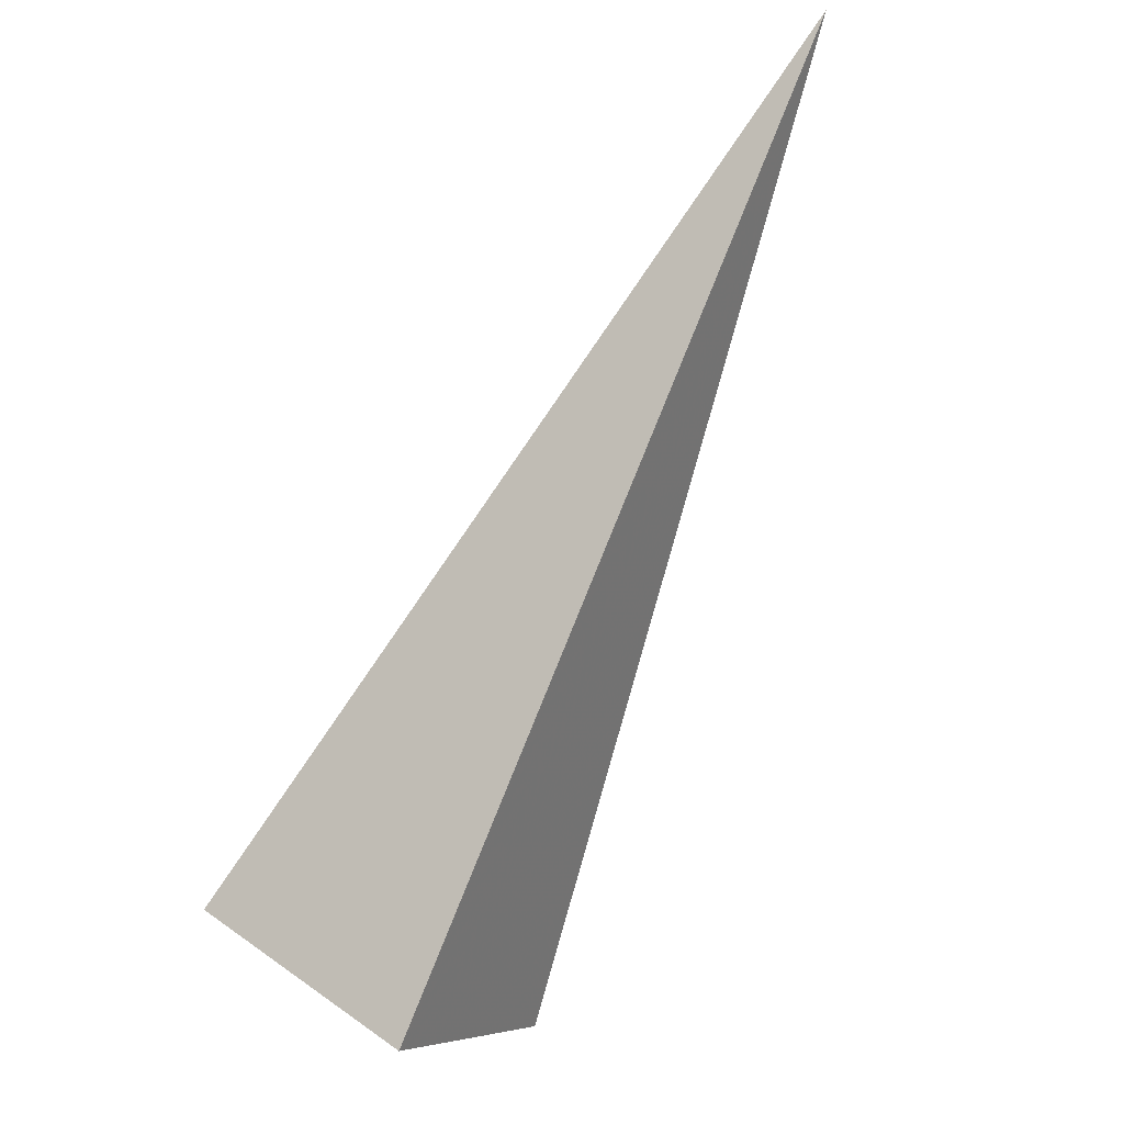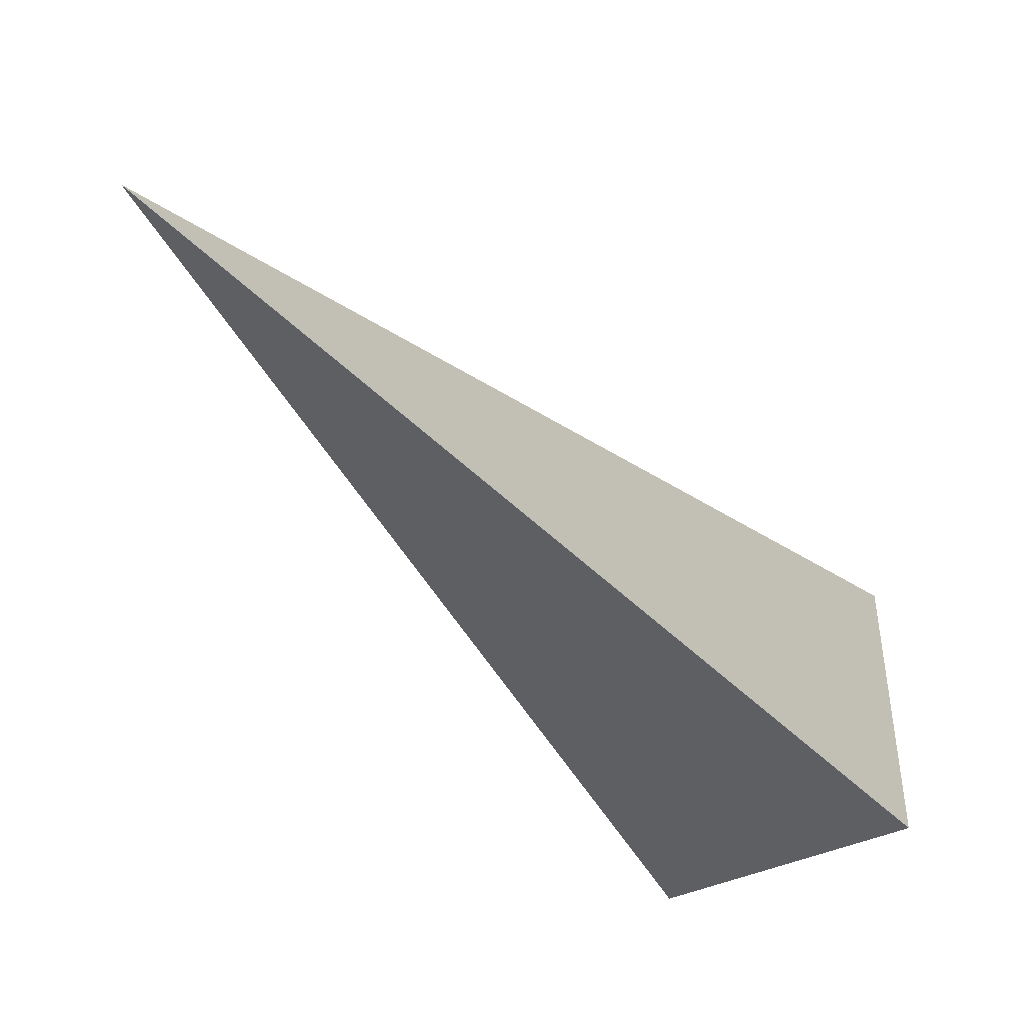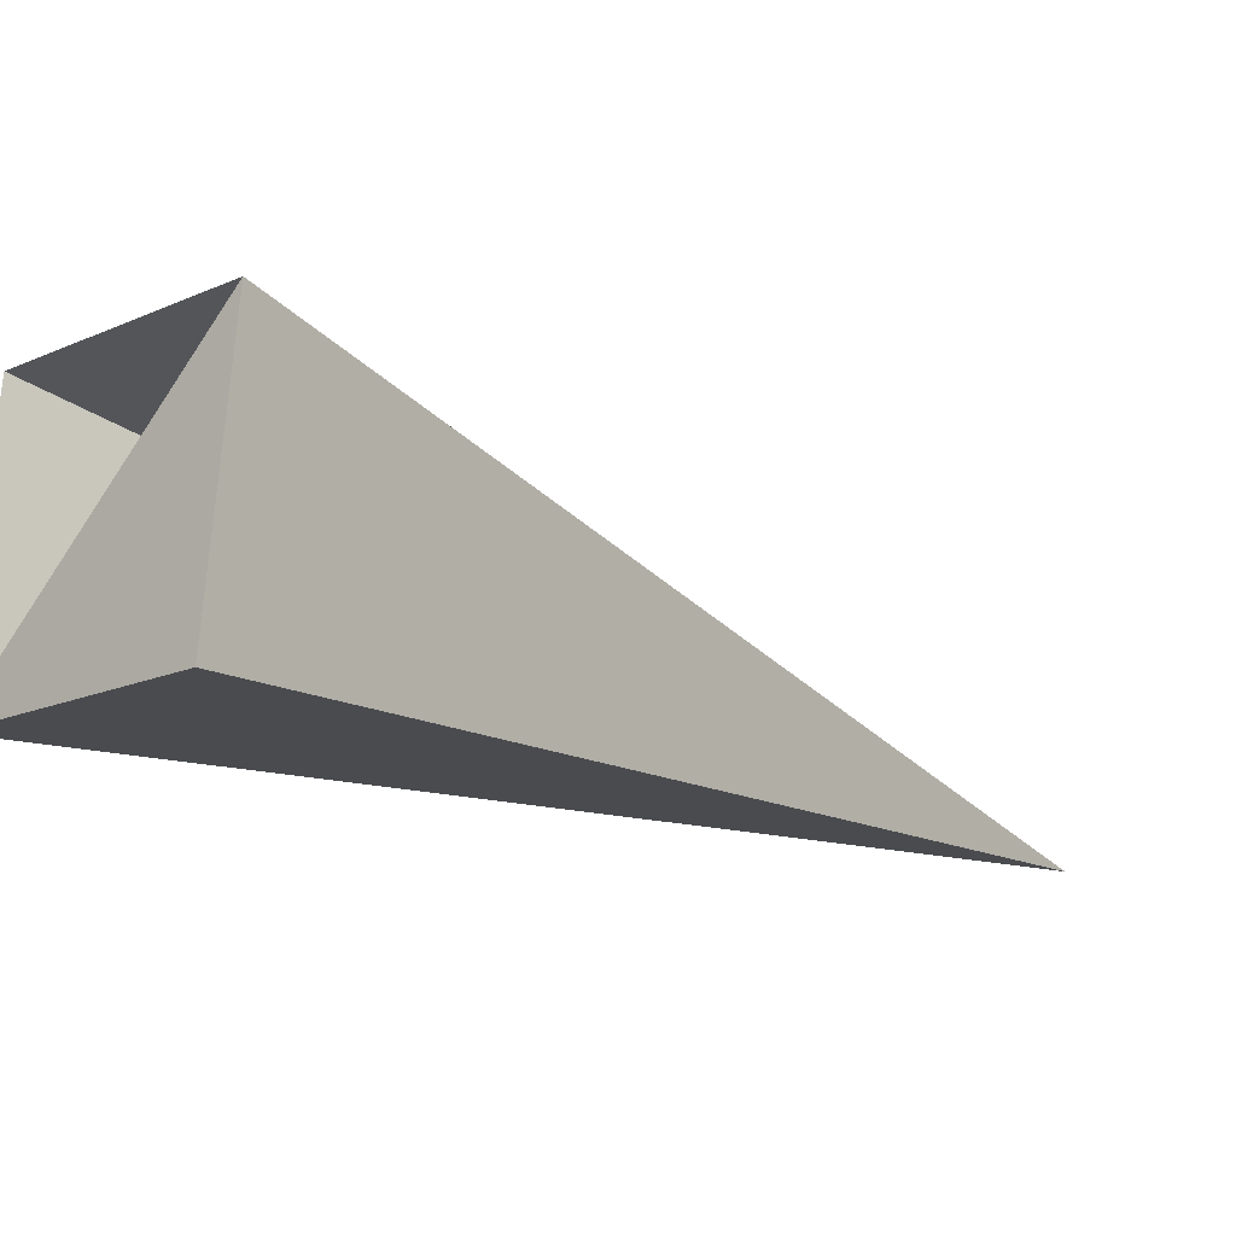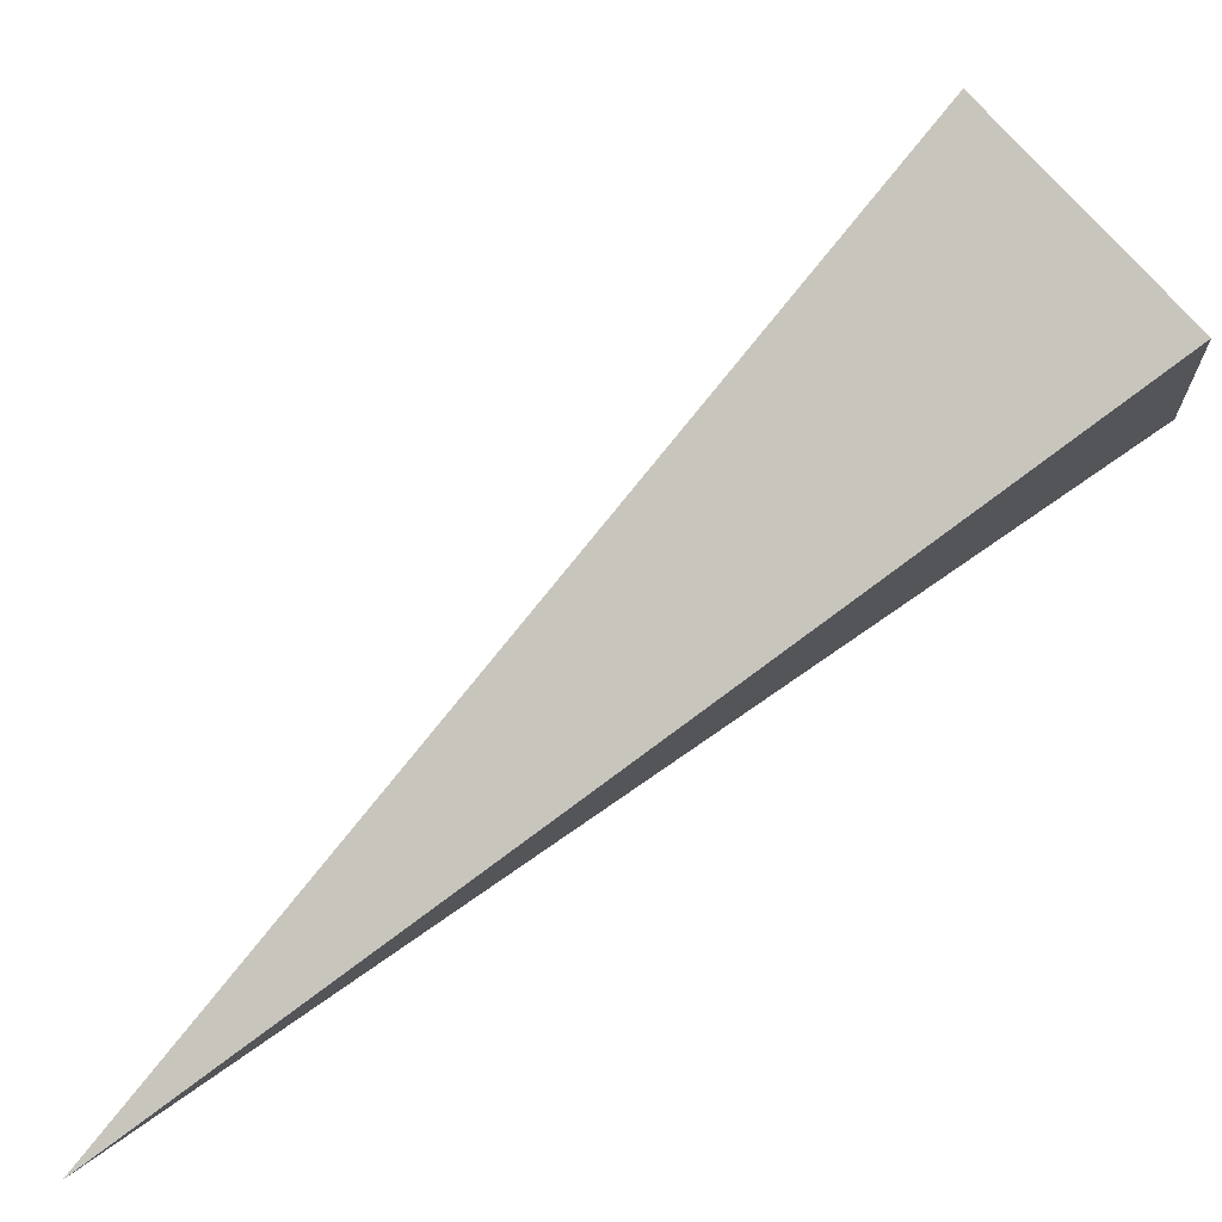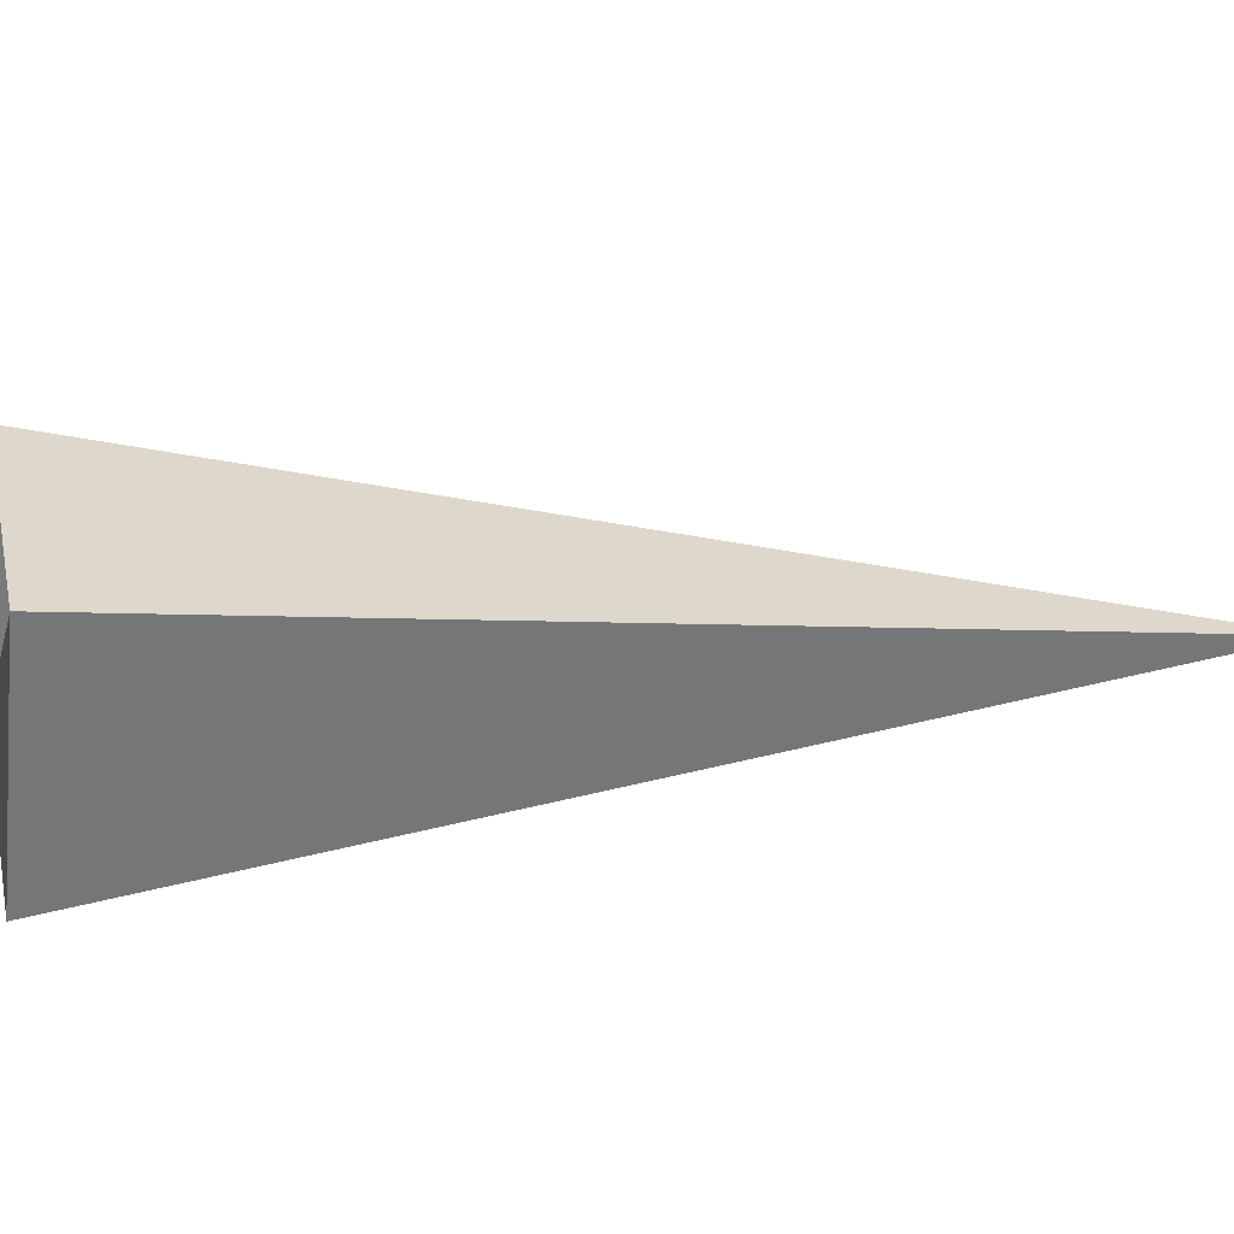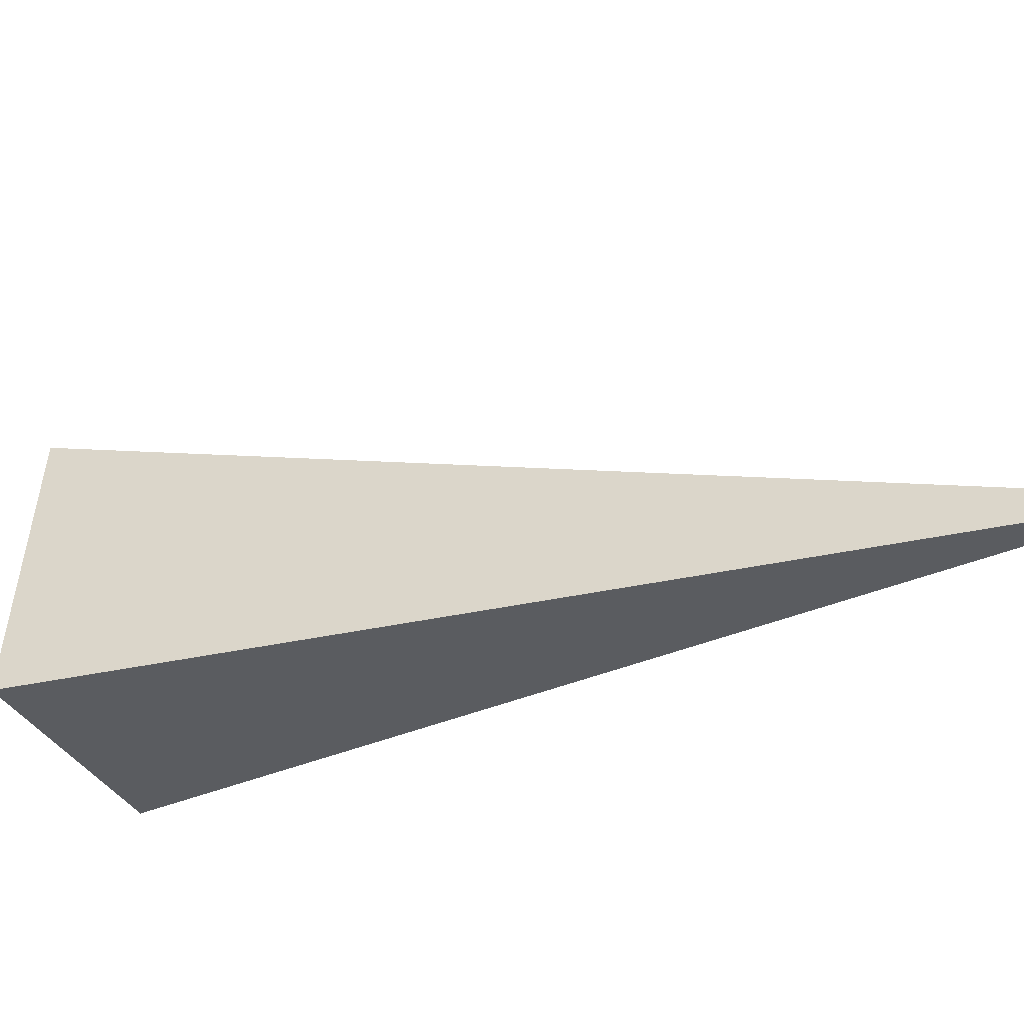
<metadata>
{"format":"obj","ext":"obj","renderer":"f3d","projection":"perspective","resolution":1024,"background":"white","views":[{"elev":-11.8,"azim":24.4,"up":"+Z"},{"elev":-39.5,"azim":62.8,"up":"+Y"},{"elev":-13.5,"azim":-104.0,"up":"+Y"},{"elev":75.5,"azim":79.5,"up":"+Y"},{"elev":33.8,"azim":-71.0,"up":"+Y"},{"elev":-33.3,"azim":-34.6,"up":"+Y"}]}
</metadata>
<code>
o 2389391216368
v 4419 -263.4 -149.2
v 4419 -263.9 -149.2
v 4420 -263.8 -147.6
v 4420 -263.8 -147.6
v 4419 -263.9 -149.2
v 4419 -263.9 -149.5
v 4420 -263.8 -147.6
v 4420 -263.8 -147.6
v 4419 -263.9 -149.5
v 4419 -263.4 -149.5
v 4420 -263.8 -147.6
v 4420 -263.8 -147.6
v 4419 -263.4 -149.5
v 4419 -263.4 -149.2
v 4420 -263.8 -147.6
v 4420 -263.8 -147.6
v 4419 -263.4 -149.2
v 4419 -263.9 -149.2
v 4419 -263.9 -149.5
v 4419 -263.4 -149.5
f 1 2 3
f 5 6 7
f 9 10 11
f 13 14 15
f 17 18 19

</code>
